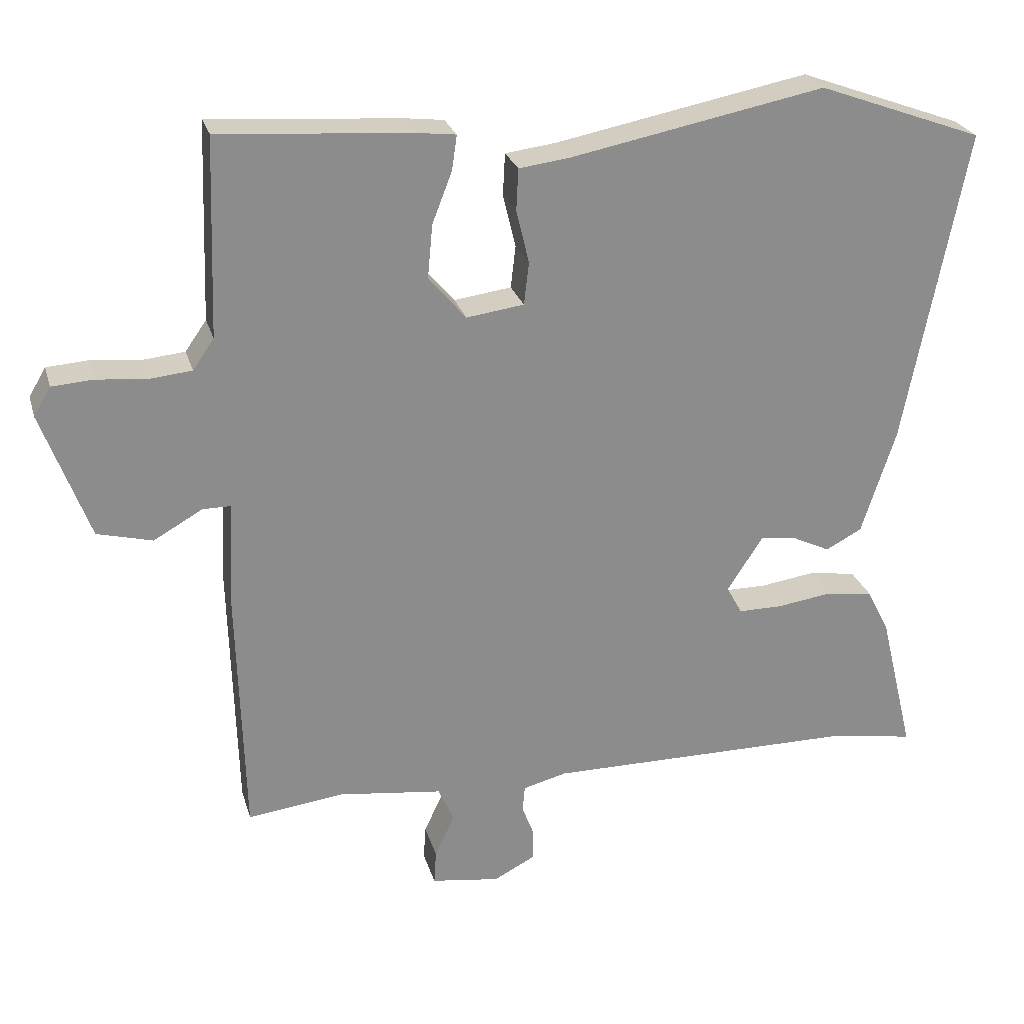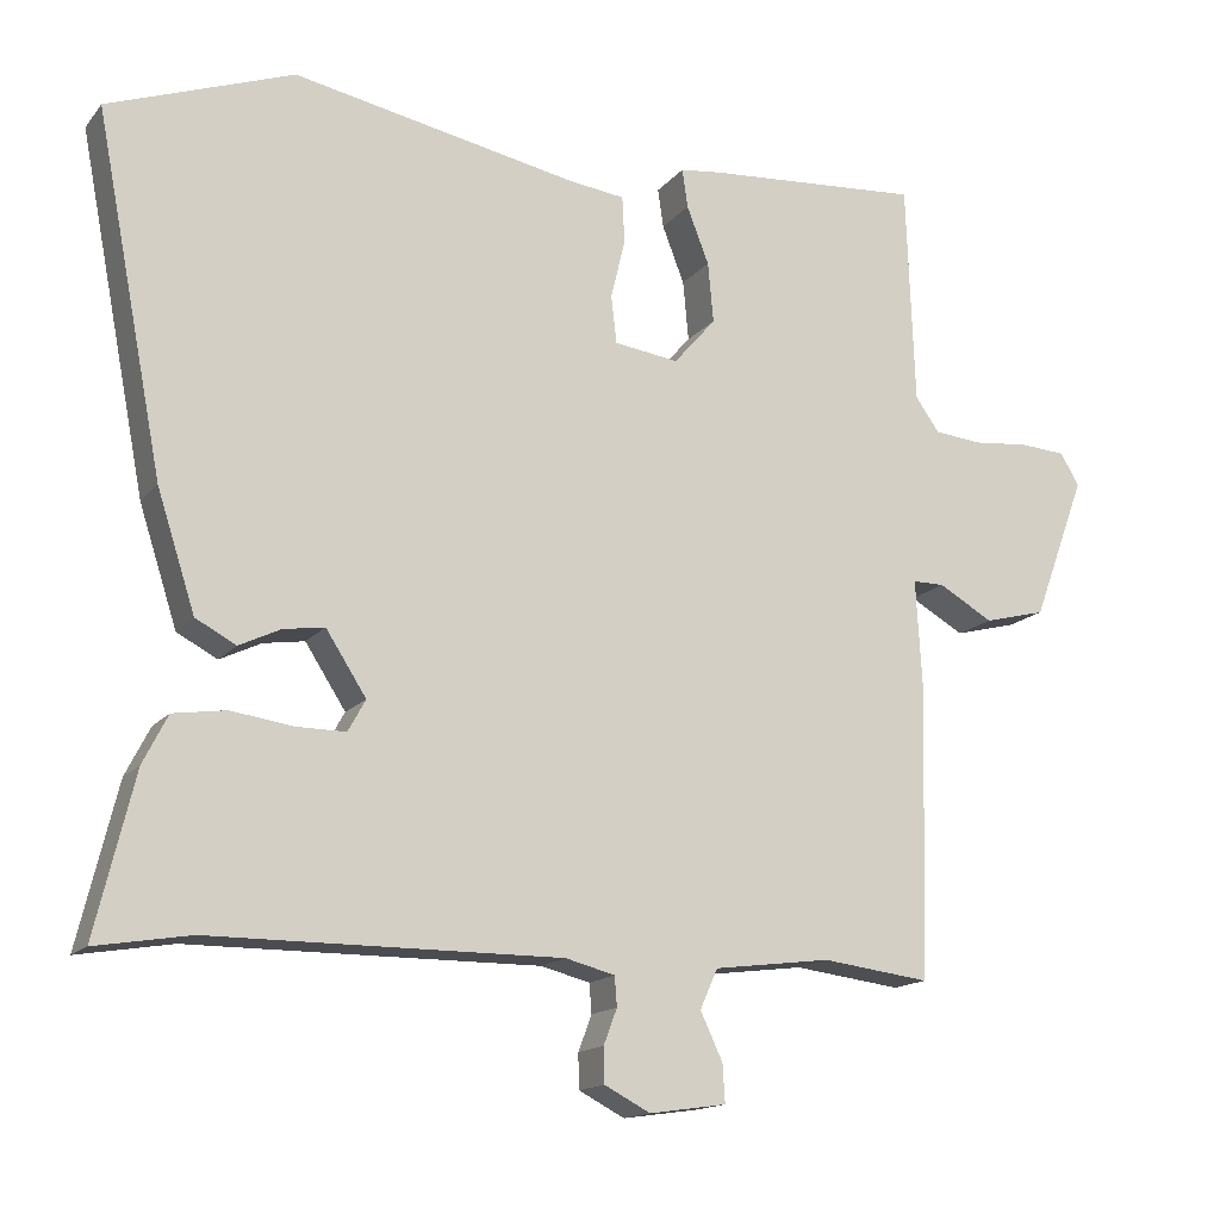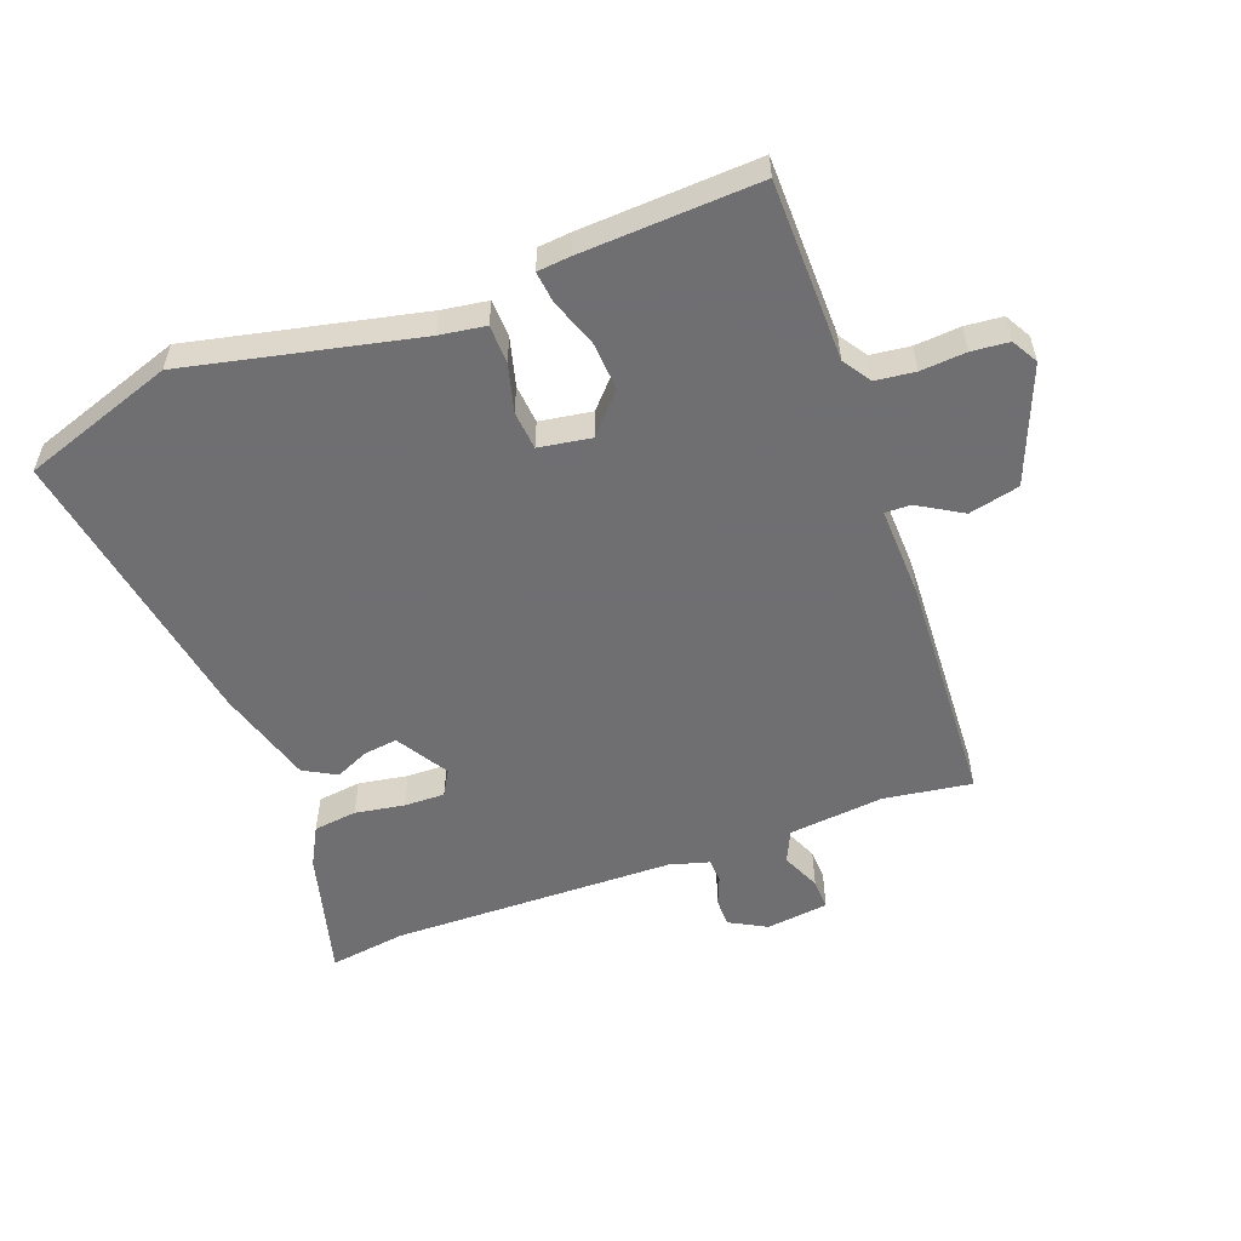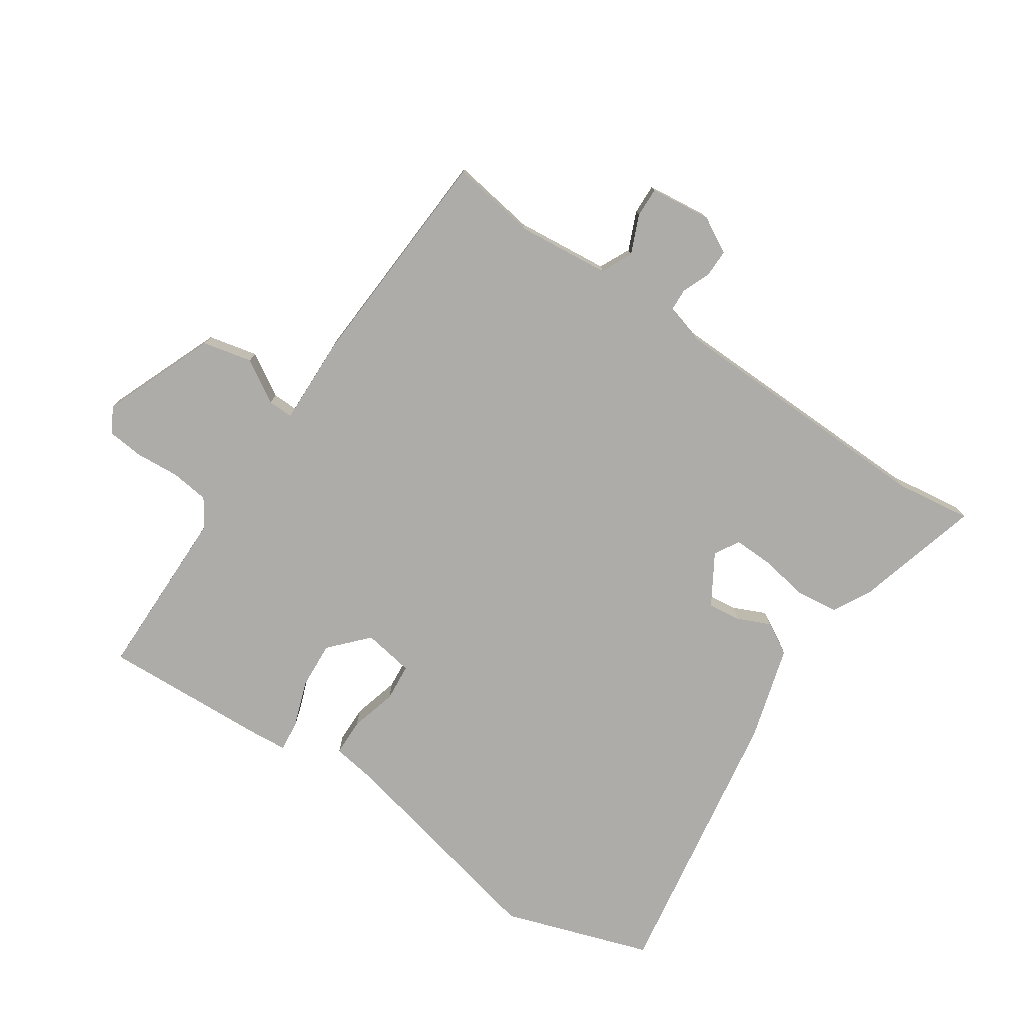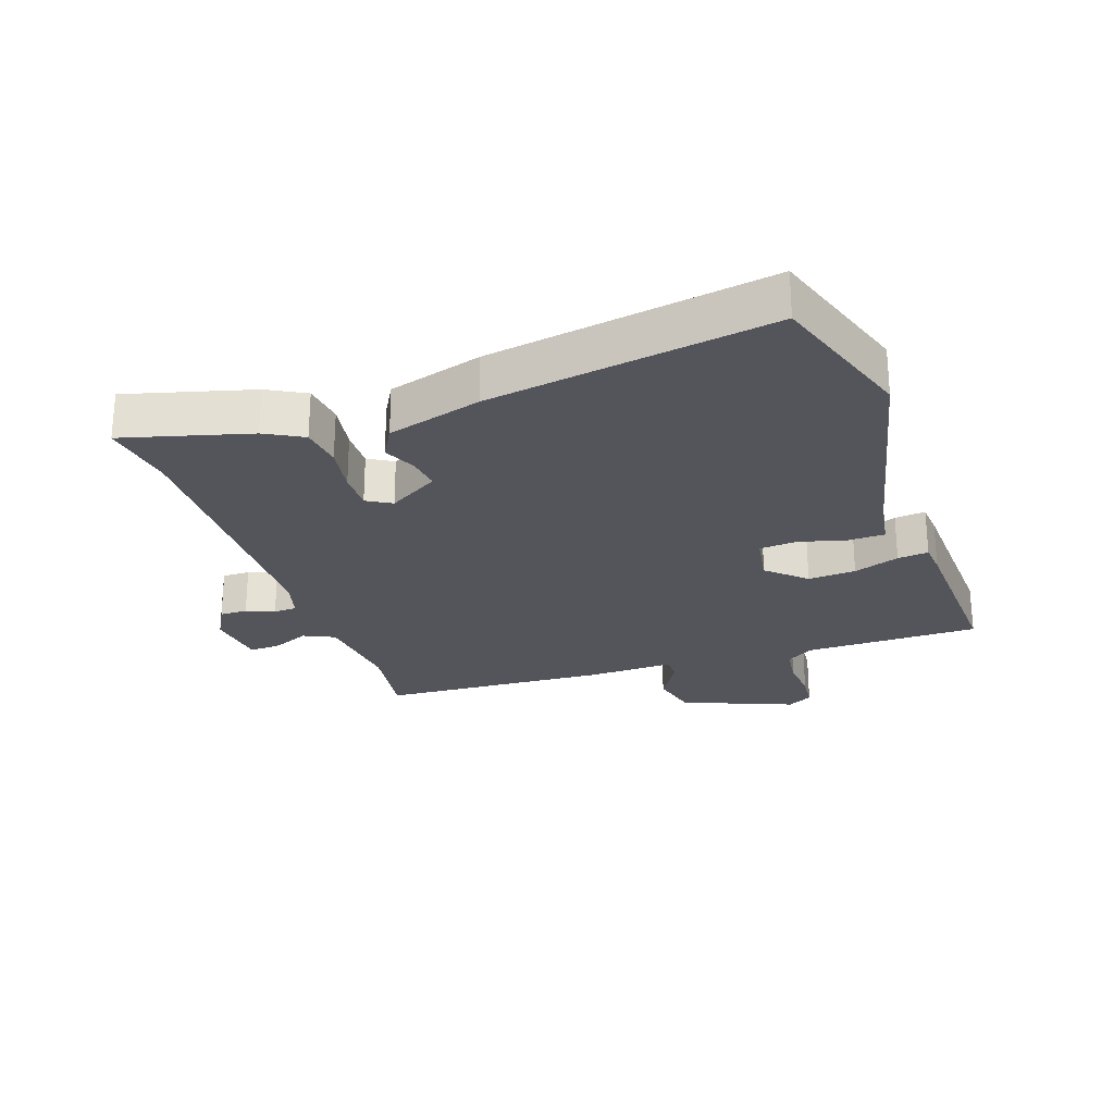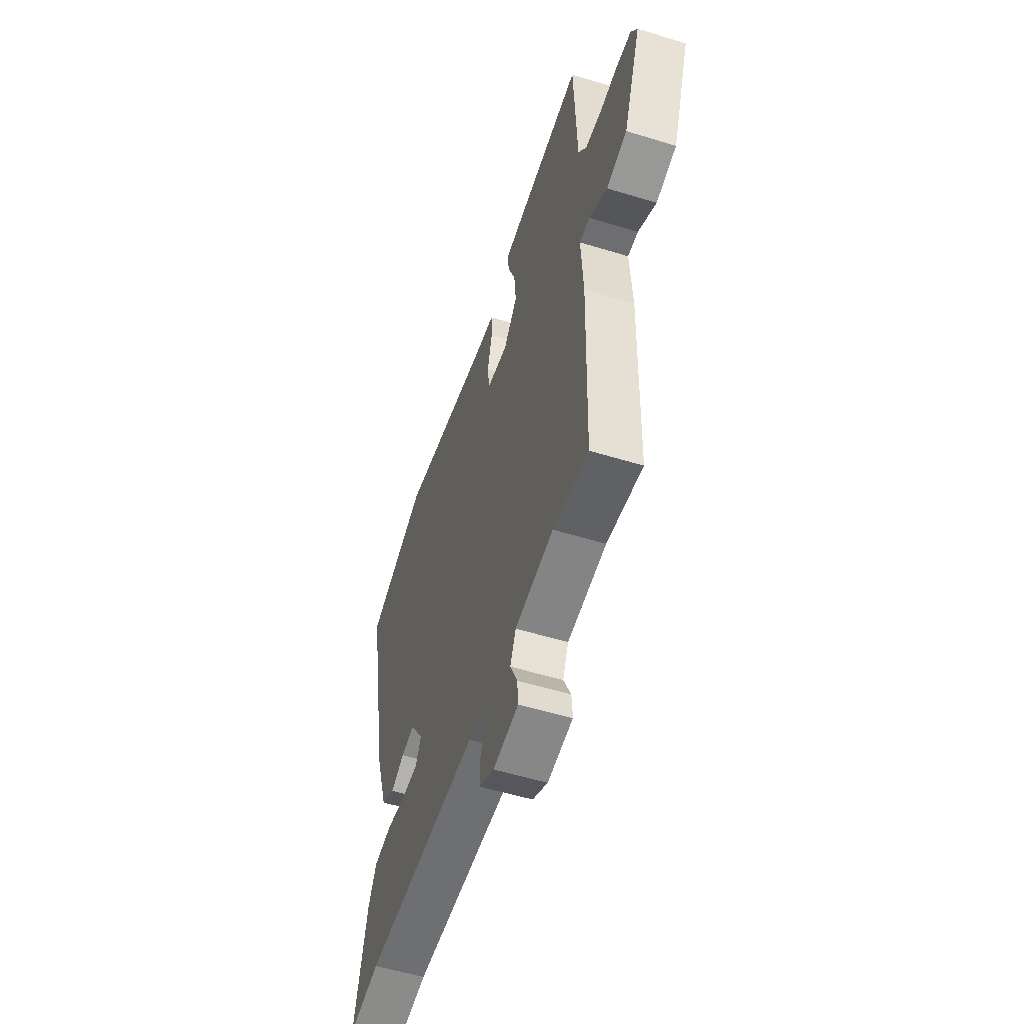
<metadata>
{"format":"obj","ext":"obj","renderer":"f3d","projection":"perspective","resolution":1024,"background":"white","views":[{"elev":25.6,"azim":165.0,"up":"+Z"},{"elev":-15.2,"azim":-25.1,"up":"+Z"},{"elev":-54.7,"azim":19.1,"up":"+Y"},{"elev":-76.7,"azim":144.4,"up":"+Y"},{"elev":-25.0,"azim":-72.6,"up":"+Y"},{"elev":-54.4,"azim":72.0,"up":"+Z"}]}
</metadata>
<code>
v -0.47 0.07 -0.495
v -0.589 0.07 -0.515
v -0.54 0.07 -0.313
v -0.509 0.07 -0.252
v -0.442 0.07 -0.242
v -0.365 0.07 -0.253
v -0.302 0.07 -0.253
v -0.28 0.07 -0.213
v -0.331 0.07 -0.134
v -0.383 0.07 -0.142
v -0.435 0.07 -0.167
v -0.486 0.07 -0.14
v -0.534 0.07 0.009
v -0.62 0.07 0.456
v -0.387 0.07 0.541
v -0.028 0.07 0.471
v 0.043 0.07 0.462
v 0.046 0.07 0.403
v 0.028 0.07 0.328
v 0.035 0.07 0.268
v 0.116 0.07 0.257
v 0.169 0.07 0.318
v 0.162 0.07 0.394
v 0.134 0.07 0.466
v 0.127 0.07 0.515
v 0.178 0.07 0.521
v 0.452 0.07 0.541
v 0.462 0.07 0.262
v 0.492 0.07 0.219
v 0.553 0.07 0.213
v 0.623 0.07 0.22
v 0.681 0.07 0.216
v 0.705 0.07 0.176
v 0.638 0.07 -0.005
v 0.56 0.07 -0.025
v 0.491 0.07 0.014
v 0.451 0.07 0.014
v 0.459 0.07 -0.126
v 0.449 0.07 -0.491
v 0.313 0.07 -0.474
v 0.165 0.07 -0.493
v 0.143 0.07 -0.543
v 0.171 0.07 -0.603
v 0.174 0.07 -0.651
v 0.077 0.07 -0.665
v 0.019 0.07 -0.635
v 0.018 0.07 -0.591
v 0.035 0.07 -0.546
v 0.032 0.07 -0.509
v -0.03 0.07 -0.493
v -0.47 0 -0.495
v -0.589 0 -0.515
v -0.54 0 -0.313
v -0.509 0 -0.252
v -0.442 0 -0.242
v -0.365 0 -0.253
v -0.302 0 -0.253
v -0.28 0 -0.213
v -0.331 0 -0.134
v -0.383 0 -0.142
v -0.435 0 -0.167
v -0.486 0 -0.14
v -0.534 0 0.009
v -0.62 0 0.456
v -0.387 0 0.541
v -0.028 0 0.471
v 0.043 0 0.462
v 0.046 0 0.403
v 0.028 0 0.328
v 0.035 0 0.268
v 0.116 0 0.257
v 0.169 0 0.318
v 0.162 0 0.394
v 0.134 0 0.466
v 0.127 0 0.515
v 0.178 0 0.521
v 0.452 0 0.541
v 0.462 0 0.262
v 0.492 0 0.219
v 0.553 0 0.213
v 0.623 0 0.22
v 0.681 0 0.216
v 0.705 0 0.176
v 0.638 0 -0.005
v 0.56 0 -0.025
v 0.491 0 0.014
v 0.451 0 0.014
v 0.459 0 -0.126
v 0.449 0 -0.491
v 0.313 0 -0.474
v 0.165 0 -0.493
v 0.143 0 -0.543
v 0.171 0 -0.603
v 0.174 0 -0.651
v 0.077 0 -0.665
v 0.019 0 -0.635
v 0.018 0 -0.591
v 0.035 0 -0.546
v 0.032 0 -0.509
v -0.03 0 -0.493
f 46 47 48
f 45 46 48
f 44 45 48
f 43 44 48
f 42 43 48
f 41 42 48 49
f 40 41 49 50
f 37 38 39 40
f 34 35 36
f 33 34 36
f 32 33 36
f 31 32 36
f 30 31 36
f 29 30 36 37
f 40 50 1
f 37 40 1
f 29 37 1
f 28 29 1
f 26 27 28
f 25 26 28
f 24 25 28
f 23 24 28
f 16 17 18 19
f 16 19 20
f 15 16 20
f 14 15 20
f 13 14 20
f 12 13 20
f 11 12 20
f 10 11 20
f 9 10 20 21
f 4 5 6
f 3 4 6
f 2 3 6
f 1 2 6
f 1 6 7
f 28 1 7
f 22 23 28
f 28 7 8
f 22 28 8
f 21 22 8
f 8 9 21
f 98 97 96
f 98 96 95
f 98 95 94
f 98 94 93
f 98 93 92
f 99 98 92 91
f 100 99 91 90
f 90 89 88 87
f 86 85 84
f 86 84 83
f 86 83 82
f 86 82 81
f 86 81 80
f 87 86 80 79
f 51 100 90
f 51 90 87
f 51 87 79
f 51 79 78
f 78 77 76
f 78 76 75
f 78 75 74
f 78 74 73
f 69 68 67 66
f 70 69 66
f 70 66 65
f 70 65 64
f 70 64 63
f 70 63 62
f 70 62 61
f 70 61 60
f 71 70 60 59
f 56 55 54
f 56 54 53
f 56 53 52
f 56 52 51
f 57 56 51
f 57 51 78
f 78 73 72
f 58 57 78
f 58 78 72
f 58 72 71
f 71 59 58
f 1 51 52 2
f 2 52 53 3
f 3 53 54 4
f 4 54 55 5
f 5 55 56 6
f 6 56 57 7
f 7 57 58 8
f 8 58 59 9
f 9 59 60 10
f 10 60 61 11
f 11 61 62 12
f 12 62 63 13
f 13 63 64 14
f 14 64 65 15
f 15 65 66 16
f 16 66 67 17
f 17 67 68 18
f 18 68 69 19
f 19 69 70 20
f 20 70 71 21
f 21 71 72 22
f 22 72 73 23
f 23 73 74 24
f 24 74 75 25
f 25 75 76 26
f 26 76 77 27
f 27 77 78 28
f 28 78 79 29
f 29 79 80 30
f 30 80 81 31
f 31 81 82 32
f 32 82 83 33
f 33 83 84 34
f 34 84 85 35
f 35 85 86 36
f 36 86 87 37
f 37 87 88 38
f 38 88 89 39
f 39 89 90 40
f 40 90 91 41
f 41 91 92 42
f 42 92 93 43
f 43 93 94 44
f 44 94 95 45
f 45 95 96 46
f 46 96 97 47
f 47 97 98 48
f 48 98 99 49
f 49 99 100 50
f 50 100 51 1

</code>
